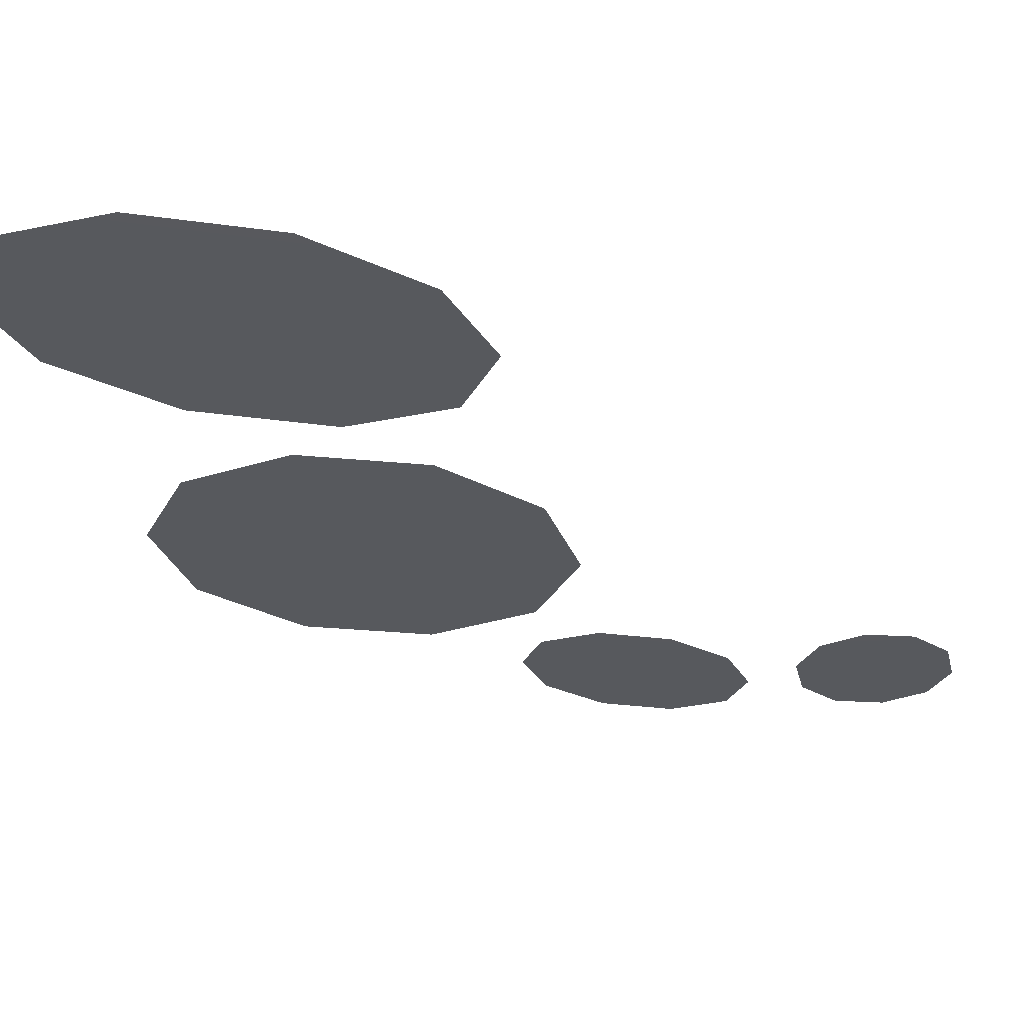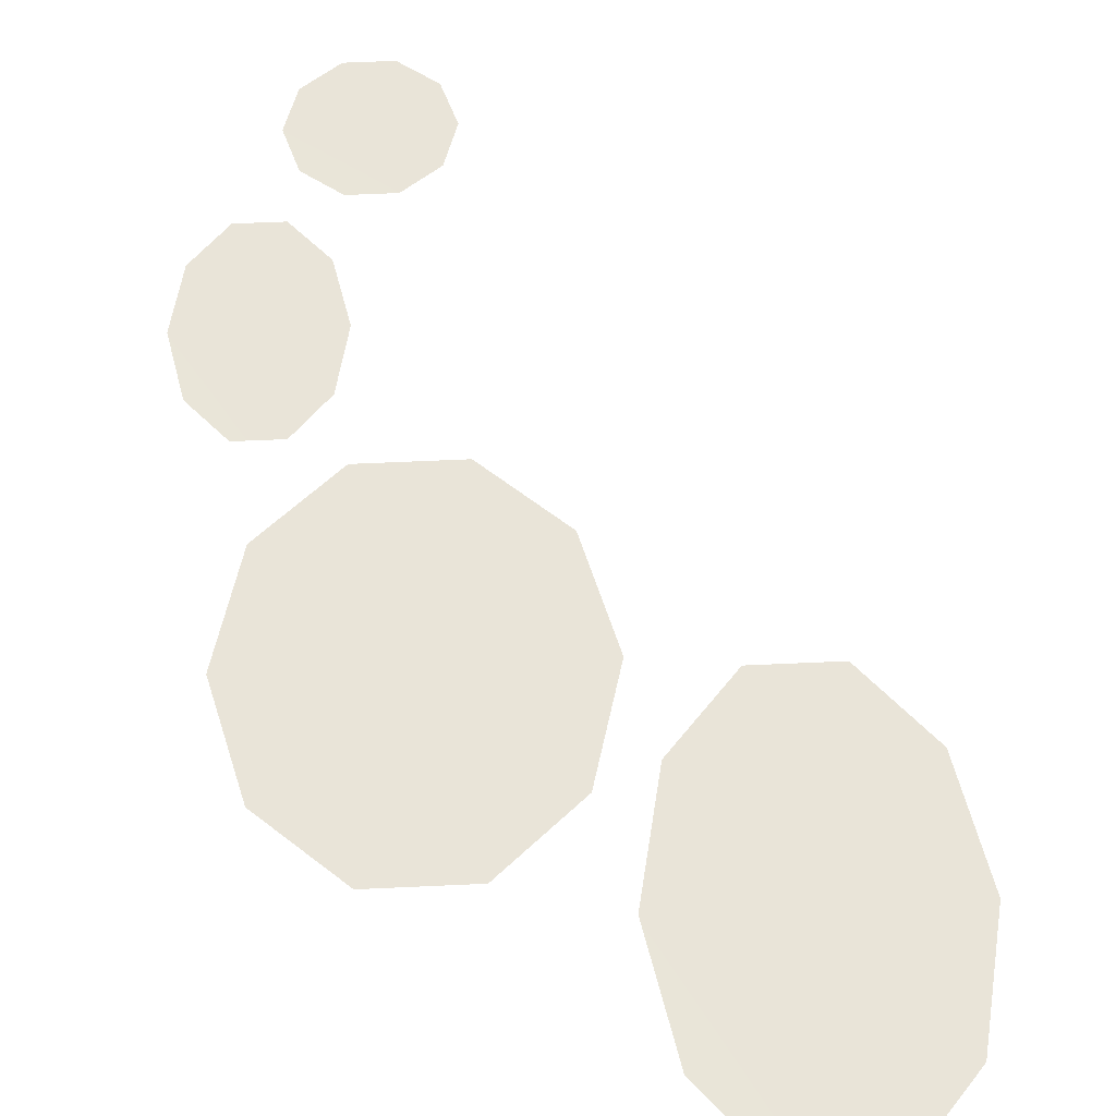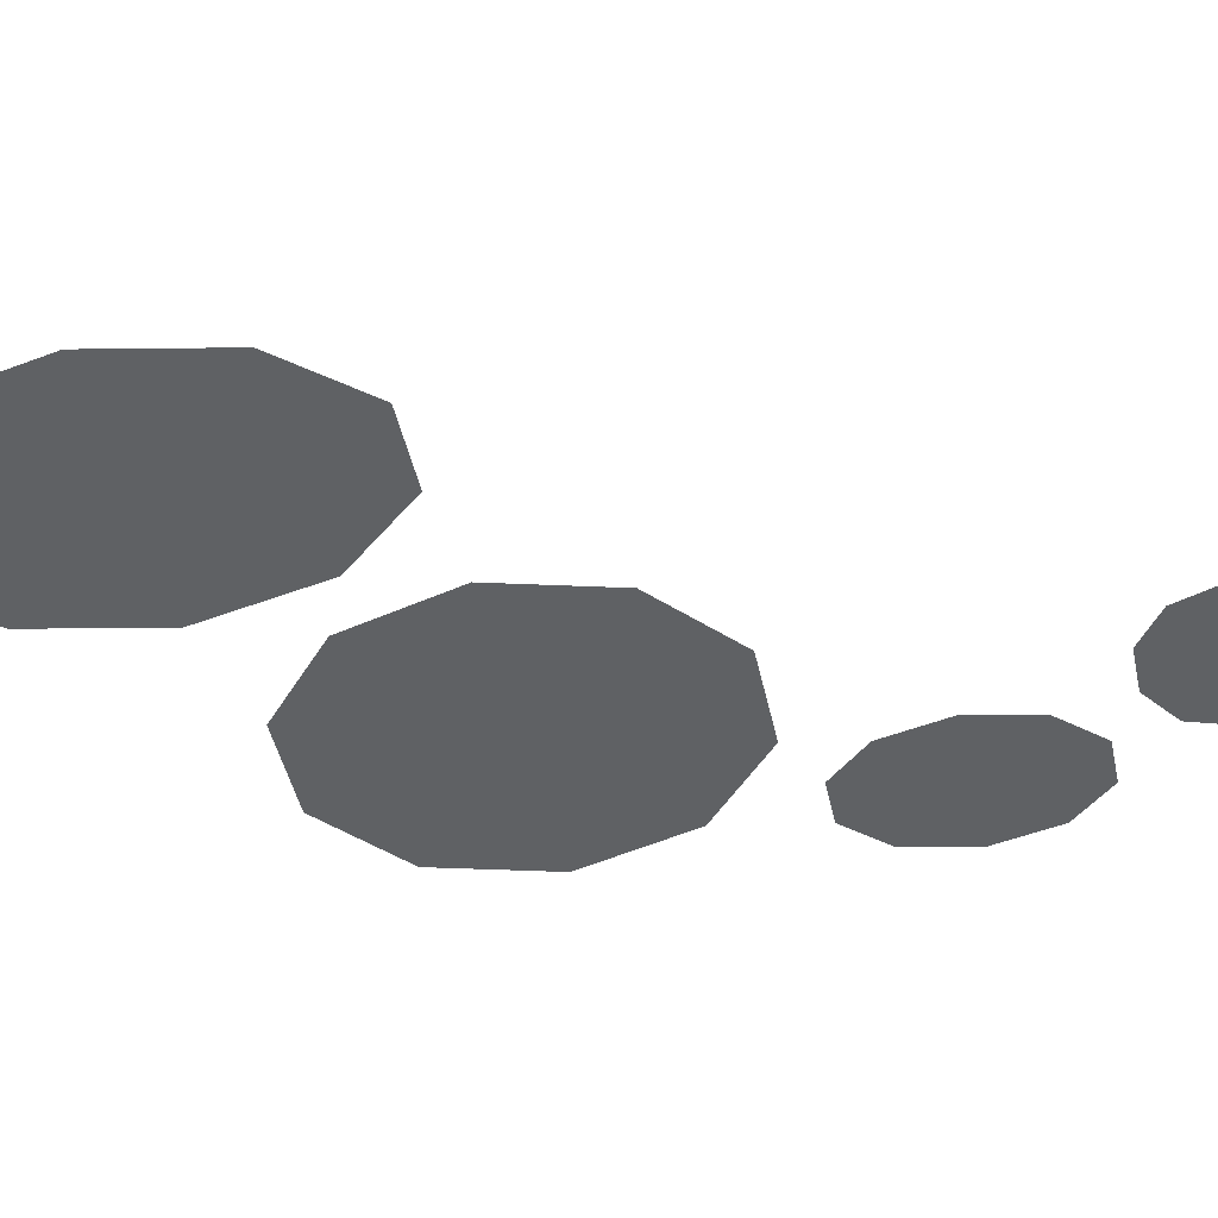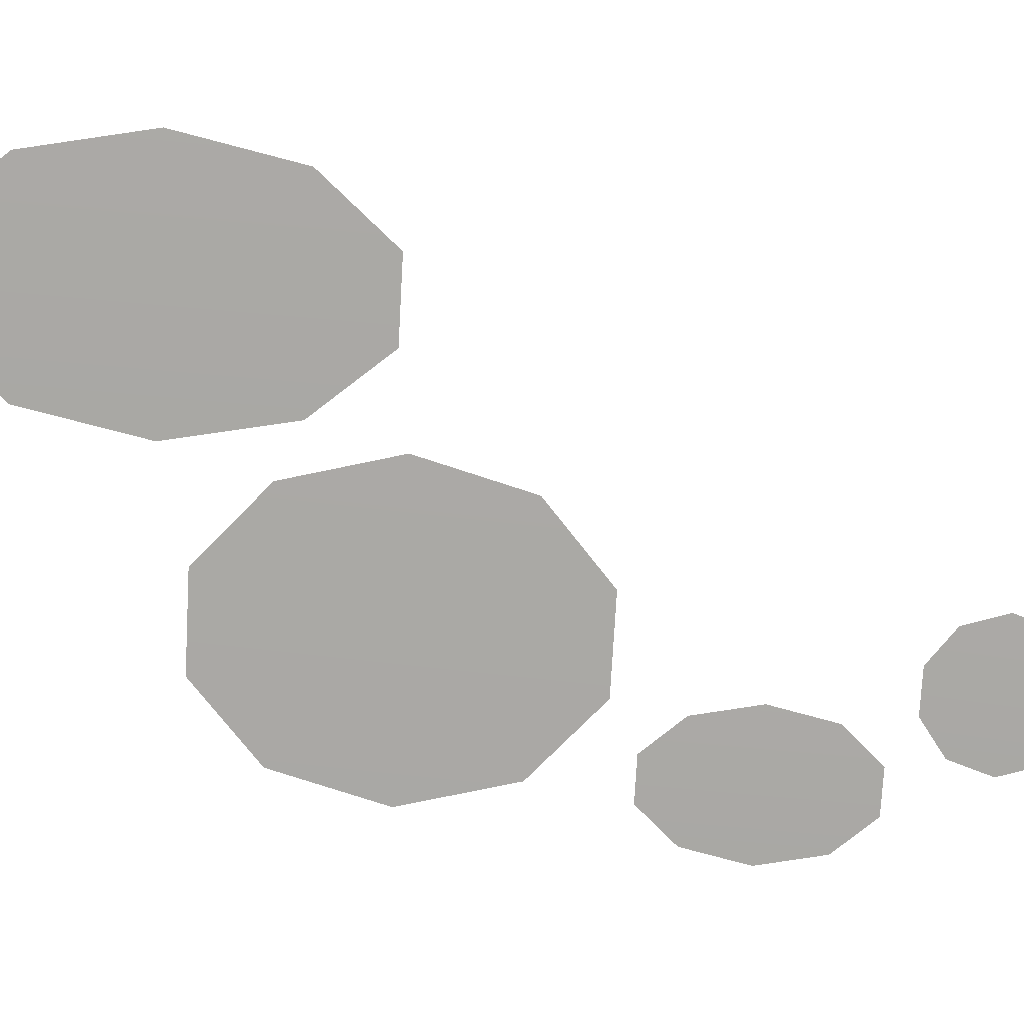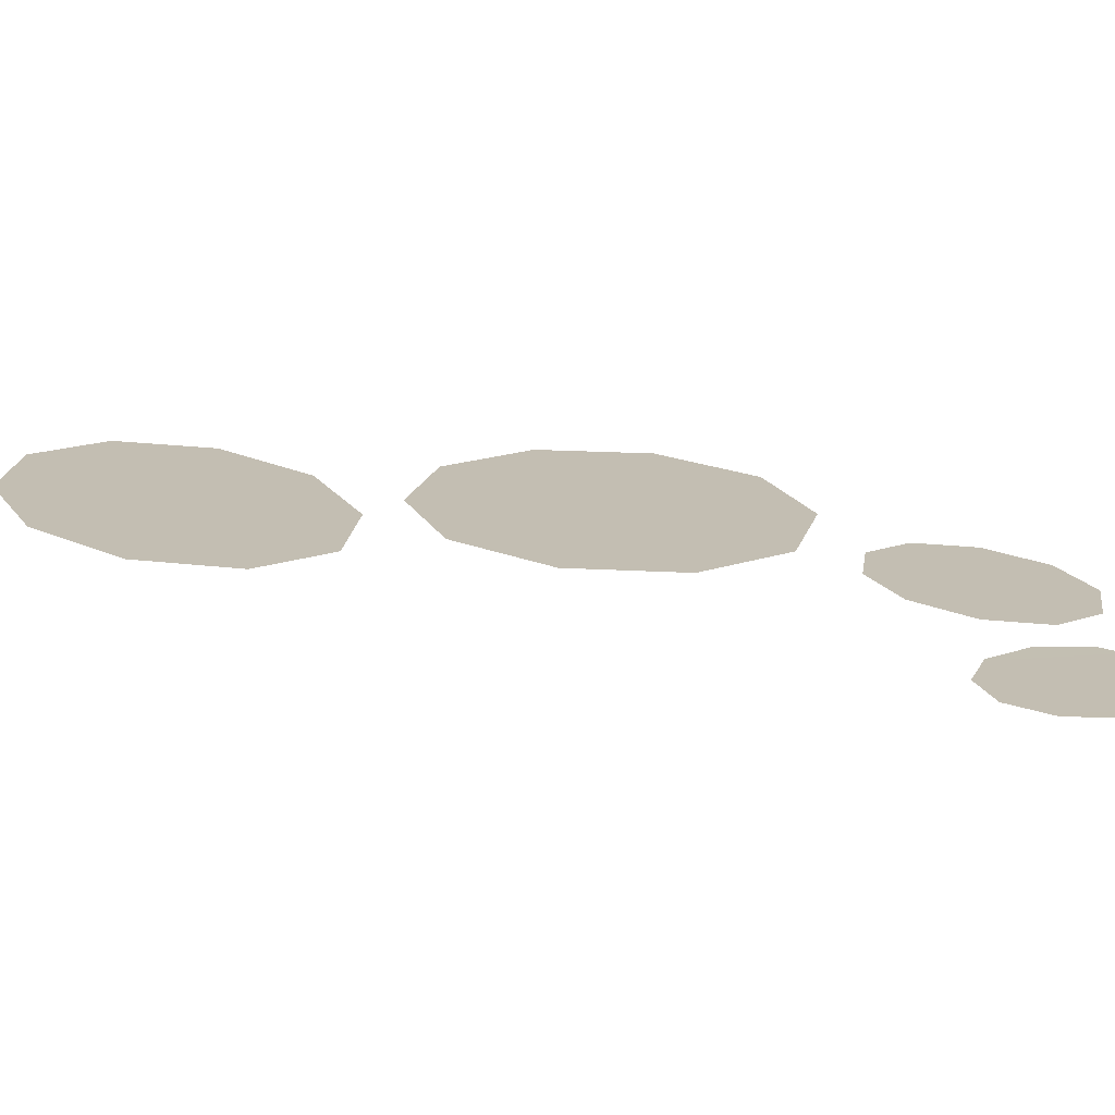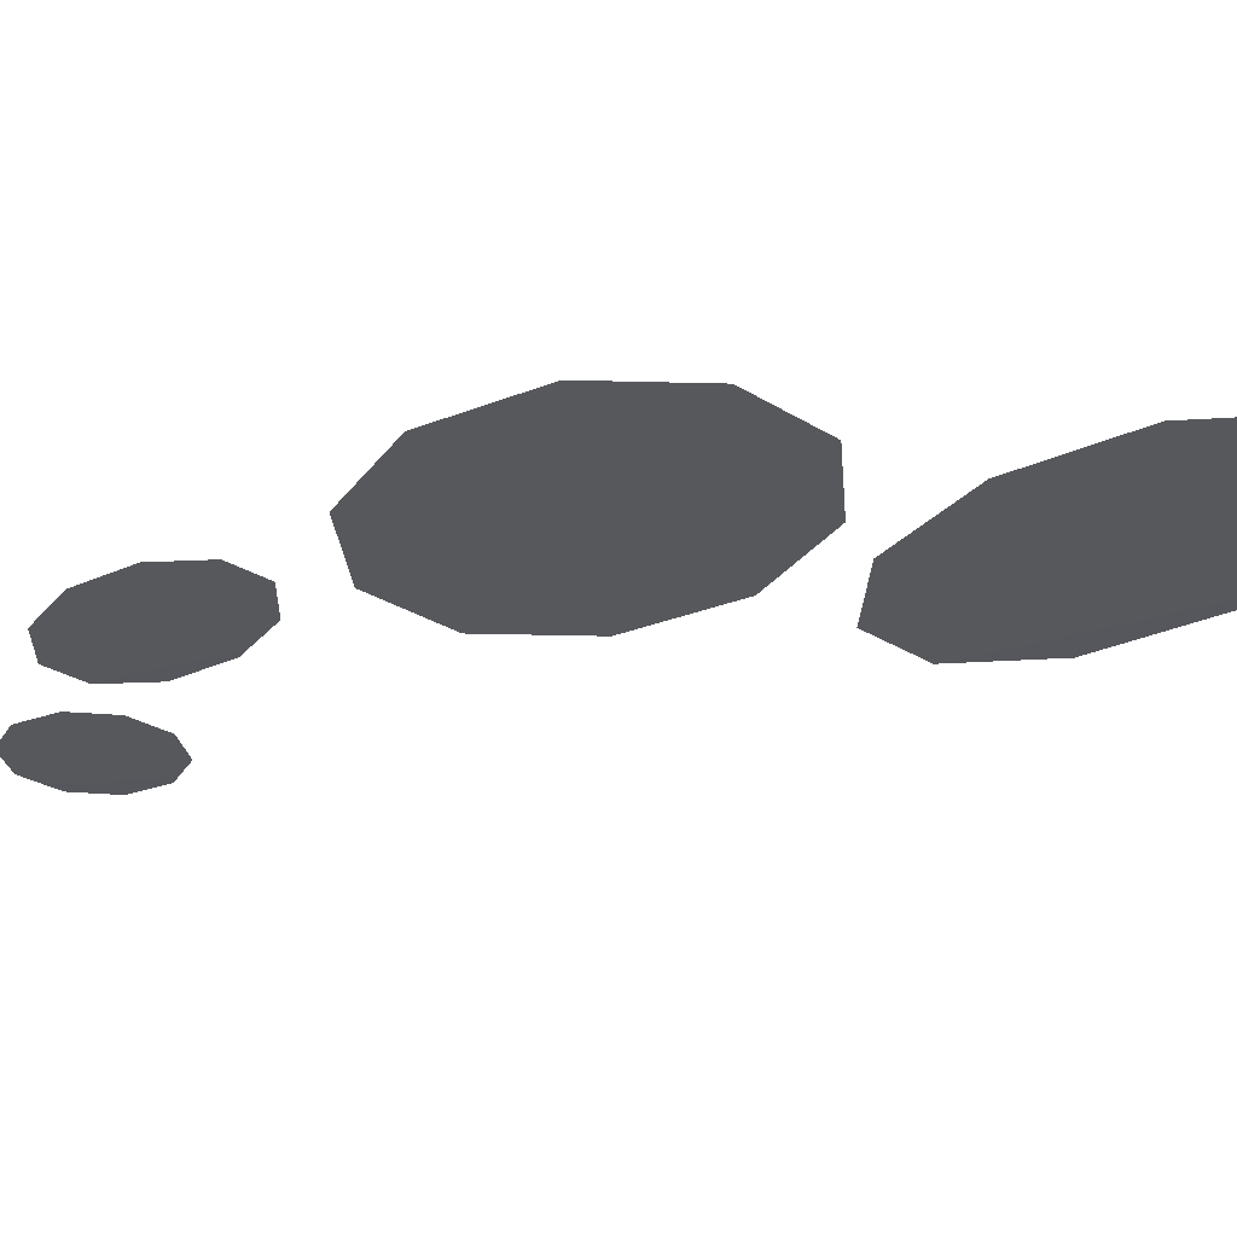
<metadata>
{"format":"obj","ext":"obj","renderer":"f3d","projection":"perspective","resolution":1024,"background":"white","views":[{"elev":-29.4,"azim":66.7,"up":"+Y"},{"elev":59.9,"azim":-2.7,"up":"+Y"},{"elev":-45.8,"azim":102.2,"up":"+Y"},{"elev":-75.3,"azim":86.8,"up":"+Y"},{"elev":17.4,"azim":145.5,"up":"+Y"},{"elev":-27.9,"azim":-43.6,"up":"+Y"}]}
</metadata>
<code>
g default
v 0.03346 0.000994 0.02275
v 0.02442 0.000994 0.0148
v 0.01325 0.000994 0.0148
v 0.00422 0.000994 0.02275
v 0.000768 0.000994 0.03561
v 0.00422 0.000994 0.04847
v 0.01325 0.000994 0.05642
v 0.02442 0.000994 0.05642
v 0.03346 0.000994 0.04847
v 0.03691 0.000994 0.03561
v 0.01884 0.000952 0.03561
v 0.01884 0.000906 0.03561
v 0.06385 0.001243 0.04579
v 0.05635 0.001243 0.03709
v 0.04707 0.001243 0.03709
v 0.03956 0.001243 0.04579
v 0.03669 0.001243 0.05988
v 0.03956 0.001243 0.07397
v 0.04707 0.001243 0.08267
v 0.05635 0.001243 0.08267
v 0.06385 0.001243 0.07397
v 0.06672 0.001243 0.05988
v 0.05171 0.001191 0.05988
v 0.05171 0.001134 0.05988
v 0.01204 0.000704 -0.008079
v 0.00779 0.000704 -0.01275
v 0.002533 0.000704 -0.01275
v -0.00172 0.000704 -0.008079
v -0.003345 0.000704 -0.000525
v -0.00172 0.000704 0.00703
v 0.002533 0.000704 0.0117
v 0.00779 0.000704 0.0117
v 0.01204 0.000704 0.00703
v 0.01367 0.000704 -0.000525
v 0.005162 0.000675 -0.000525
v 0.005162 0.000642 -0.000525
v 0.02272 0.000704 -0.02872
v 0.01847 0.000704 -0.03181
v 0.01321 0.000704 -0.03181
v 0.008957 0.000704 -0.02872
v 0.007333 0.000704 -0.02372
v 0.008957 0.000704 -0.01872
v 0.01321 0.000704 -0.01563
v 0.01847 0.000704 -0.01563
v 0.02272 0.000704 -0.01872
v 0.02435 0.000704 -0.02372
v 0.01584 0.000675 -0.02372
v 0.01584 0.000642 -0.02372
g polySurface10
f 1 2 11
f 2 3 11
f 3 4 11
f 4 5 11
f 5 6 11
f 6 7 11
f 7 8 11
f 8 9 11
f 9 10 11
f 10 1 11
f 9 8 12
f 8 7 12
f 7 6 12
f 6 5 12
f 5 4 12
f 4 3 12
f 3 2 12
f 2 1 12
f 1 10 12
f 10 9 12
f 13 14 23
f 14 15 23
f 15 16 23
f 16 17 23
f 17 18 23
f 18 19 23
f 19 20 23
f 20 21 23
f 21 22 23
f 22 13 23
f 21 20 24
f 20 19 24
f 19 18 24
f 18 17 24
f 17 16 24
f 16 15 24
f 15 14 24
f 14 13 24
f 13 22 24
f 22 21 24
f 25 26 35
f 26 27 35
f 27 28 35
f 28 29 35
f 29 30 35
f 30 31 35
f 31 32 35
f 32 33 35
f 33 34 35
f 34 25 35
f 33 32 36
f 32 31 36
f 31 30 36
f 30 29 36
f 29 28 36
f 28 27 36
f 27 26 36
f 26 25 36
f 25 34 36
f 34 33 36
f 37 38 47
f 38 39 47
f 39 40 47
f 40 41 47
f 41 42 47
f 42 43 47
f 43 44 47
f 44 45 47
f 45 46 47
f 46 37 47
f 45 44 48
f 44 43 48
f 43 42 48
f 42 41 48
f 41 40 48
f 40 39 48
f 39 38 48
f 38 37 48
f 37 46 48
f 46 45 48

</code>
